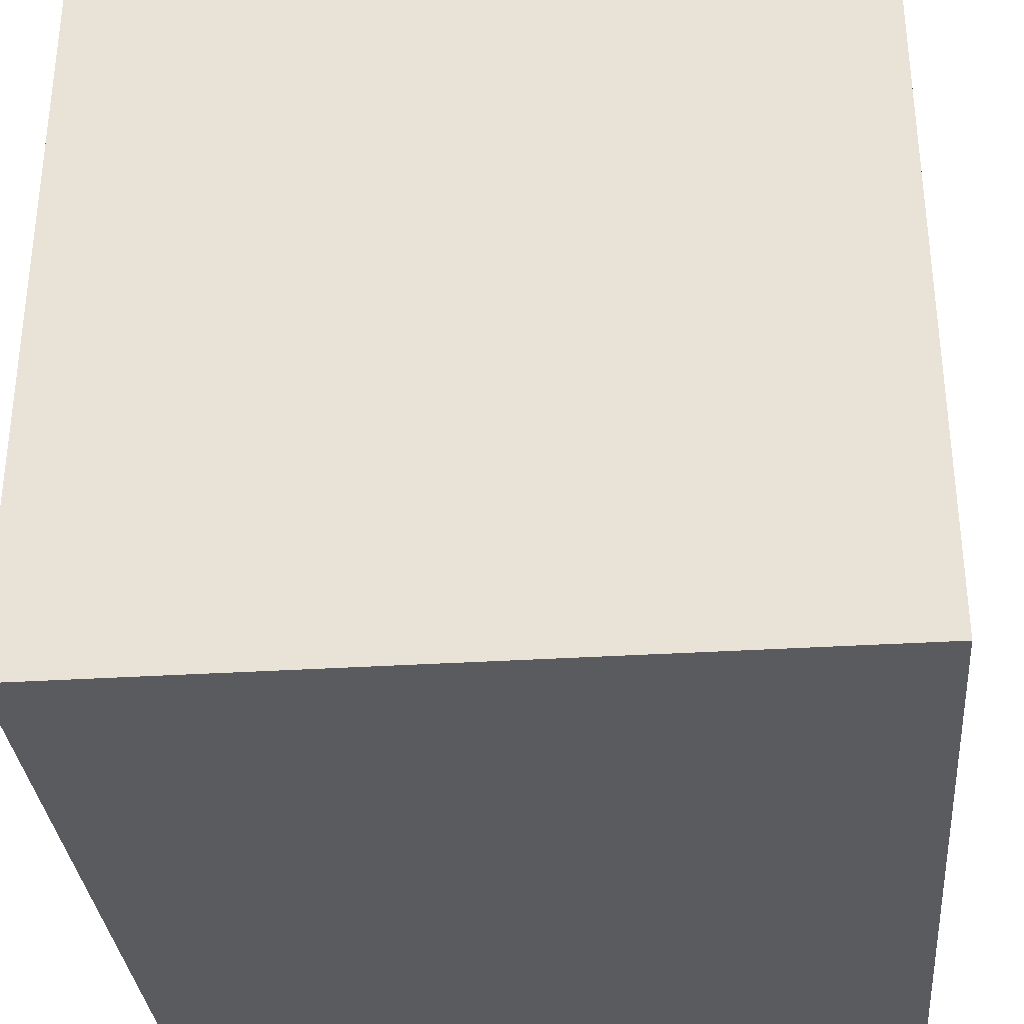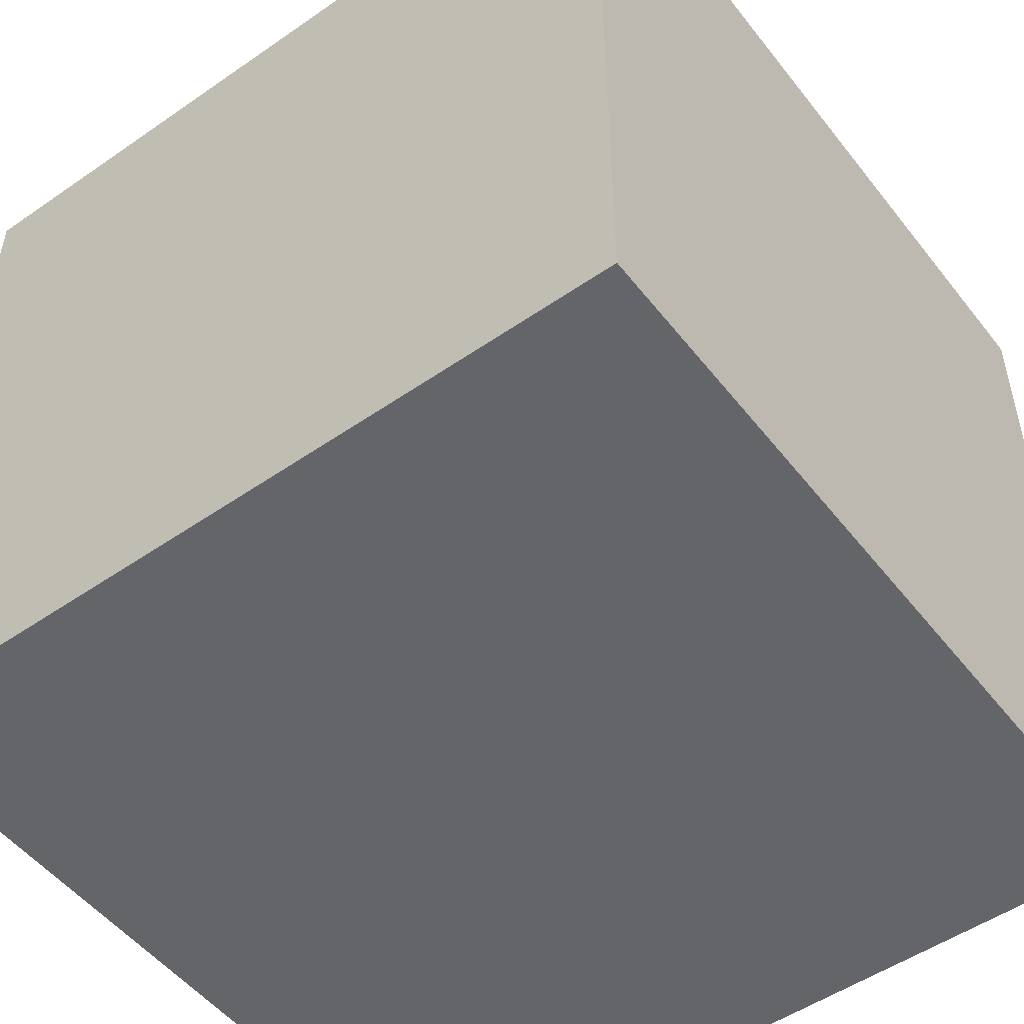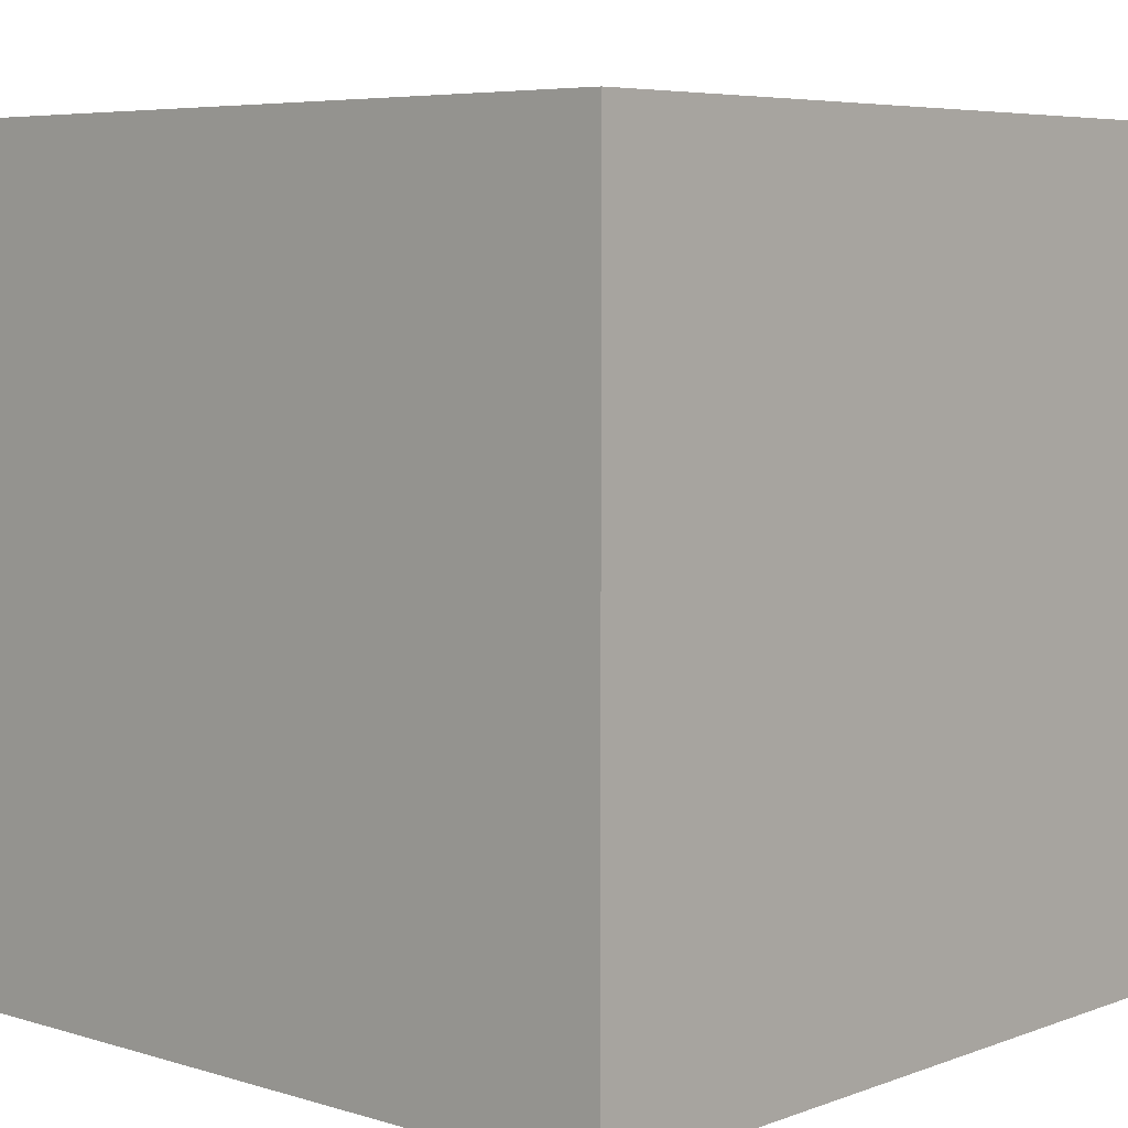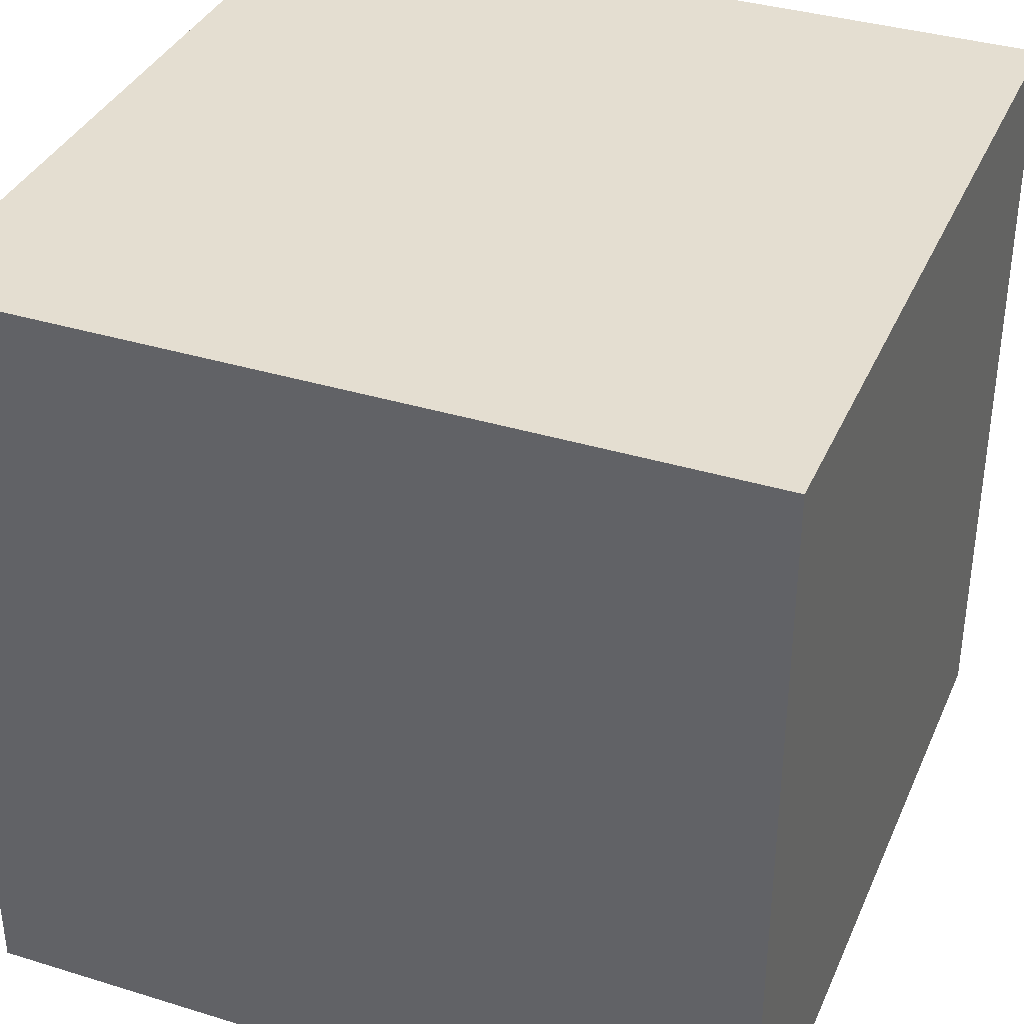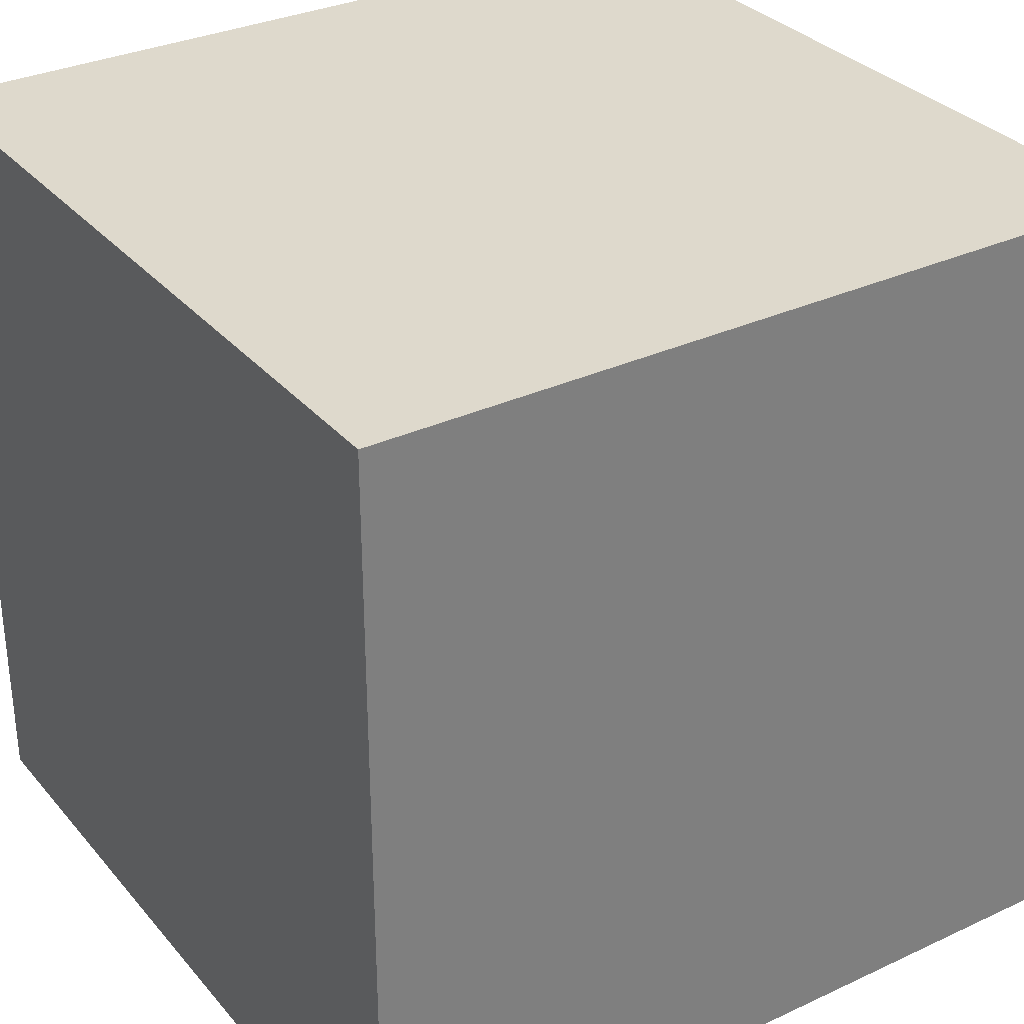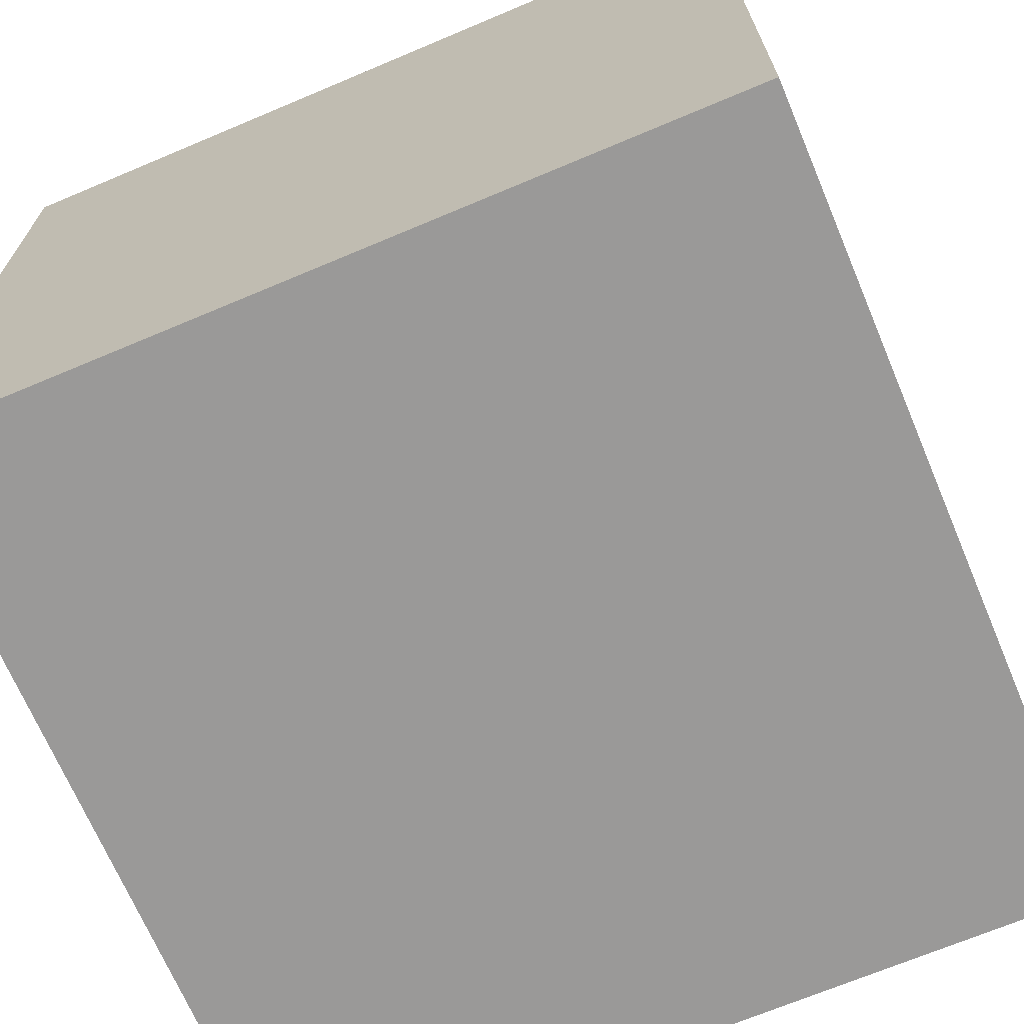
<metadata>
{"format":"obj","ext":"obj","renderer":"f3d","projection":"perspective","resolution":1024,"background":"white","views":[{"elev":-32.8,"azim":-175.0,"up":"+Z"},{"elev":-51.5,"azim":36.9,"up":"+Z"},{"elev":6.0,"azim":-137.7,"up":"+Y"},{"elev":36.4,"azim":-158.2,"up":"+Z"},{"elev":31.9,"azim":-33.2,"up":"+Y"},{"elev":-69.1,"azim":22.9,"up":"+Y"}]}
</metadata>
<code>
v  -2.5 -2.5 -2.5
v  -2.5 2.5 -2.5
v  2.5 2.5 -2.5
v  2.5 -2.5 -2.5
v  -2.5 -2.5 2.5
v  2.5 -2.5 2.5
v  2.5 2.5 2.5
v  -2.5 2.5 2.5
g Box01
f 1 2 3
f 3 4 1
f 5 6 7
f 7 8 5
f 1 4 6
f 6 5 1
f 4 3 7
f 7 6 4
f 3 2 8
f 8 7 3
f 2 1 5
f 5 8 2

</code>
